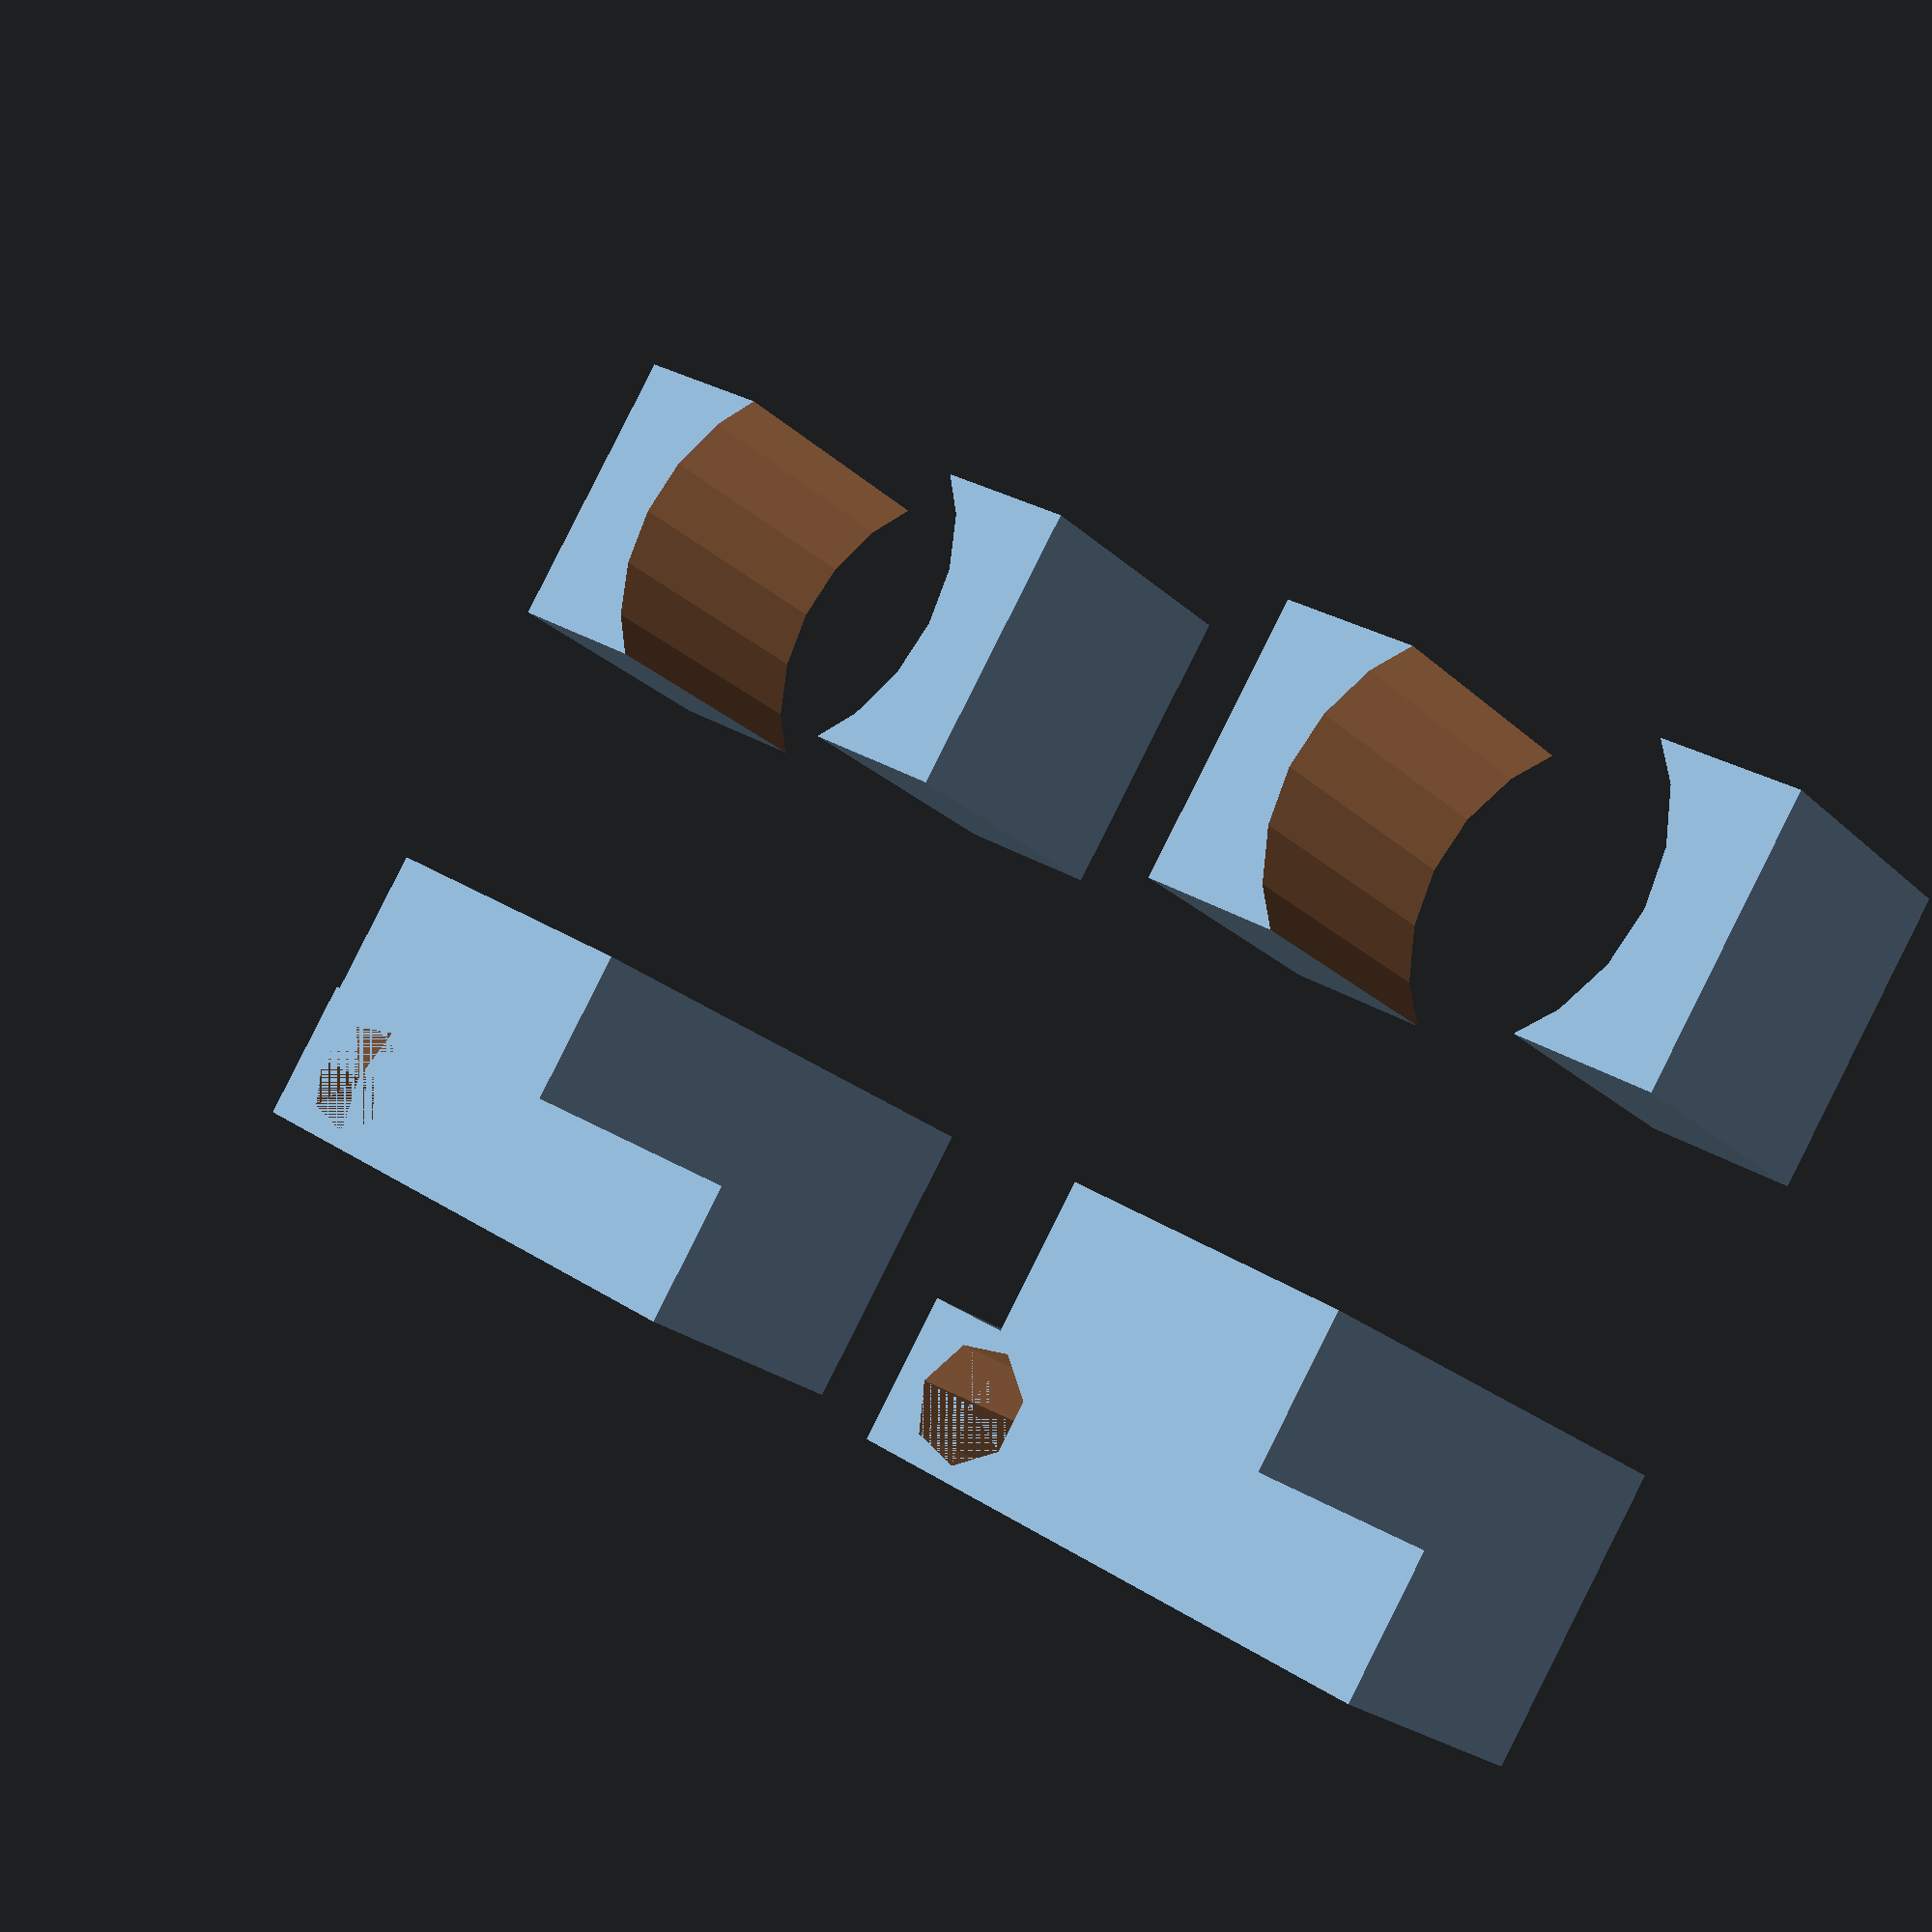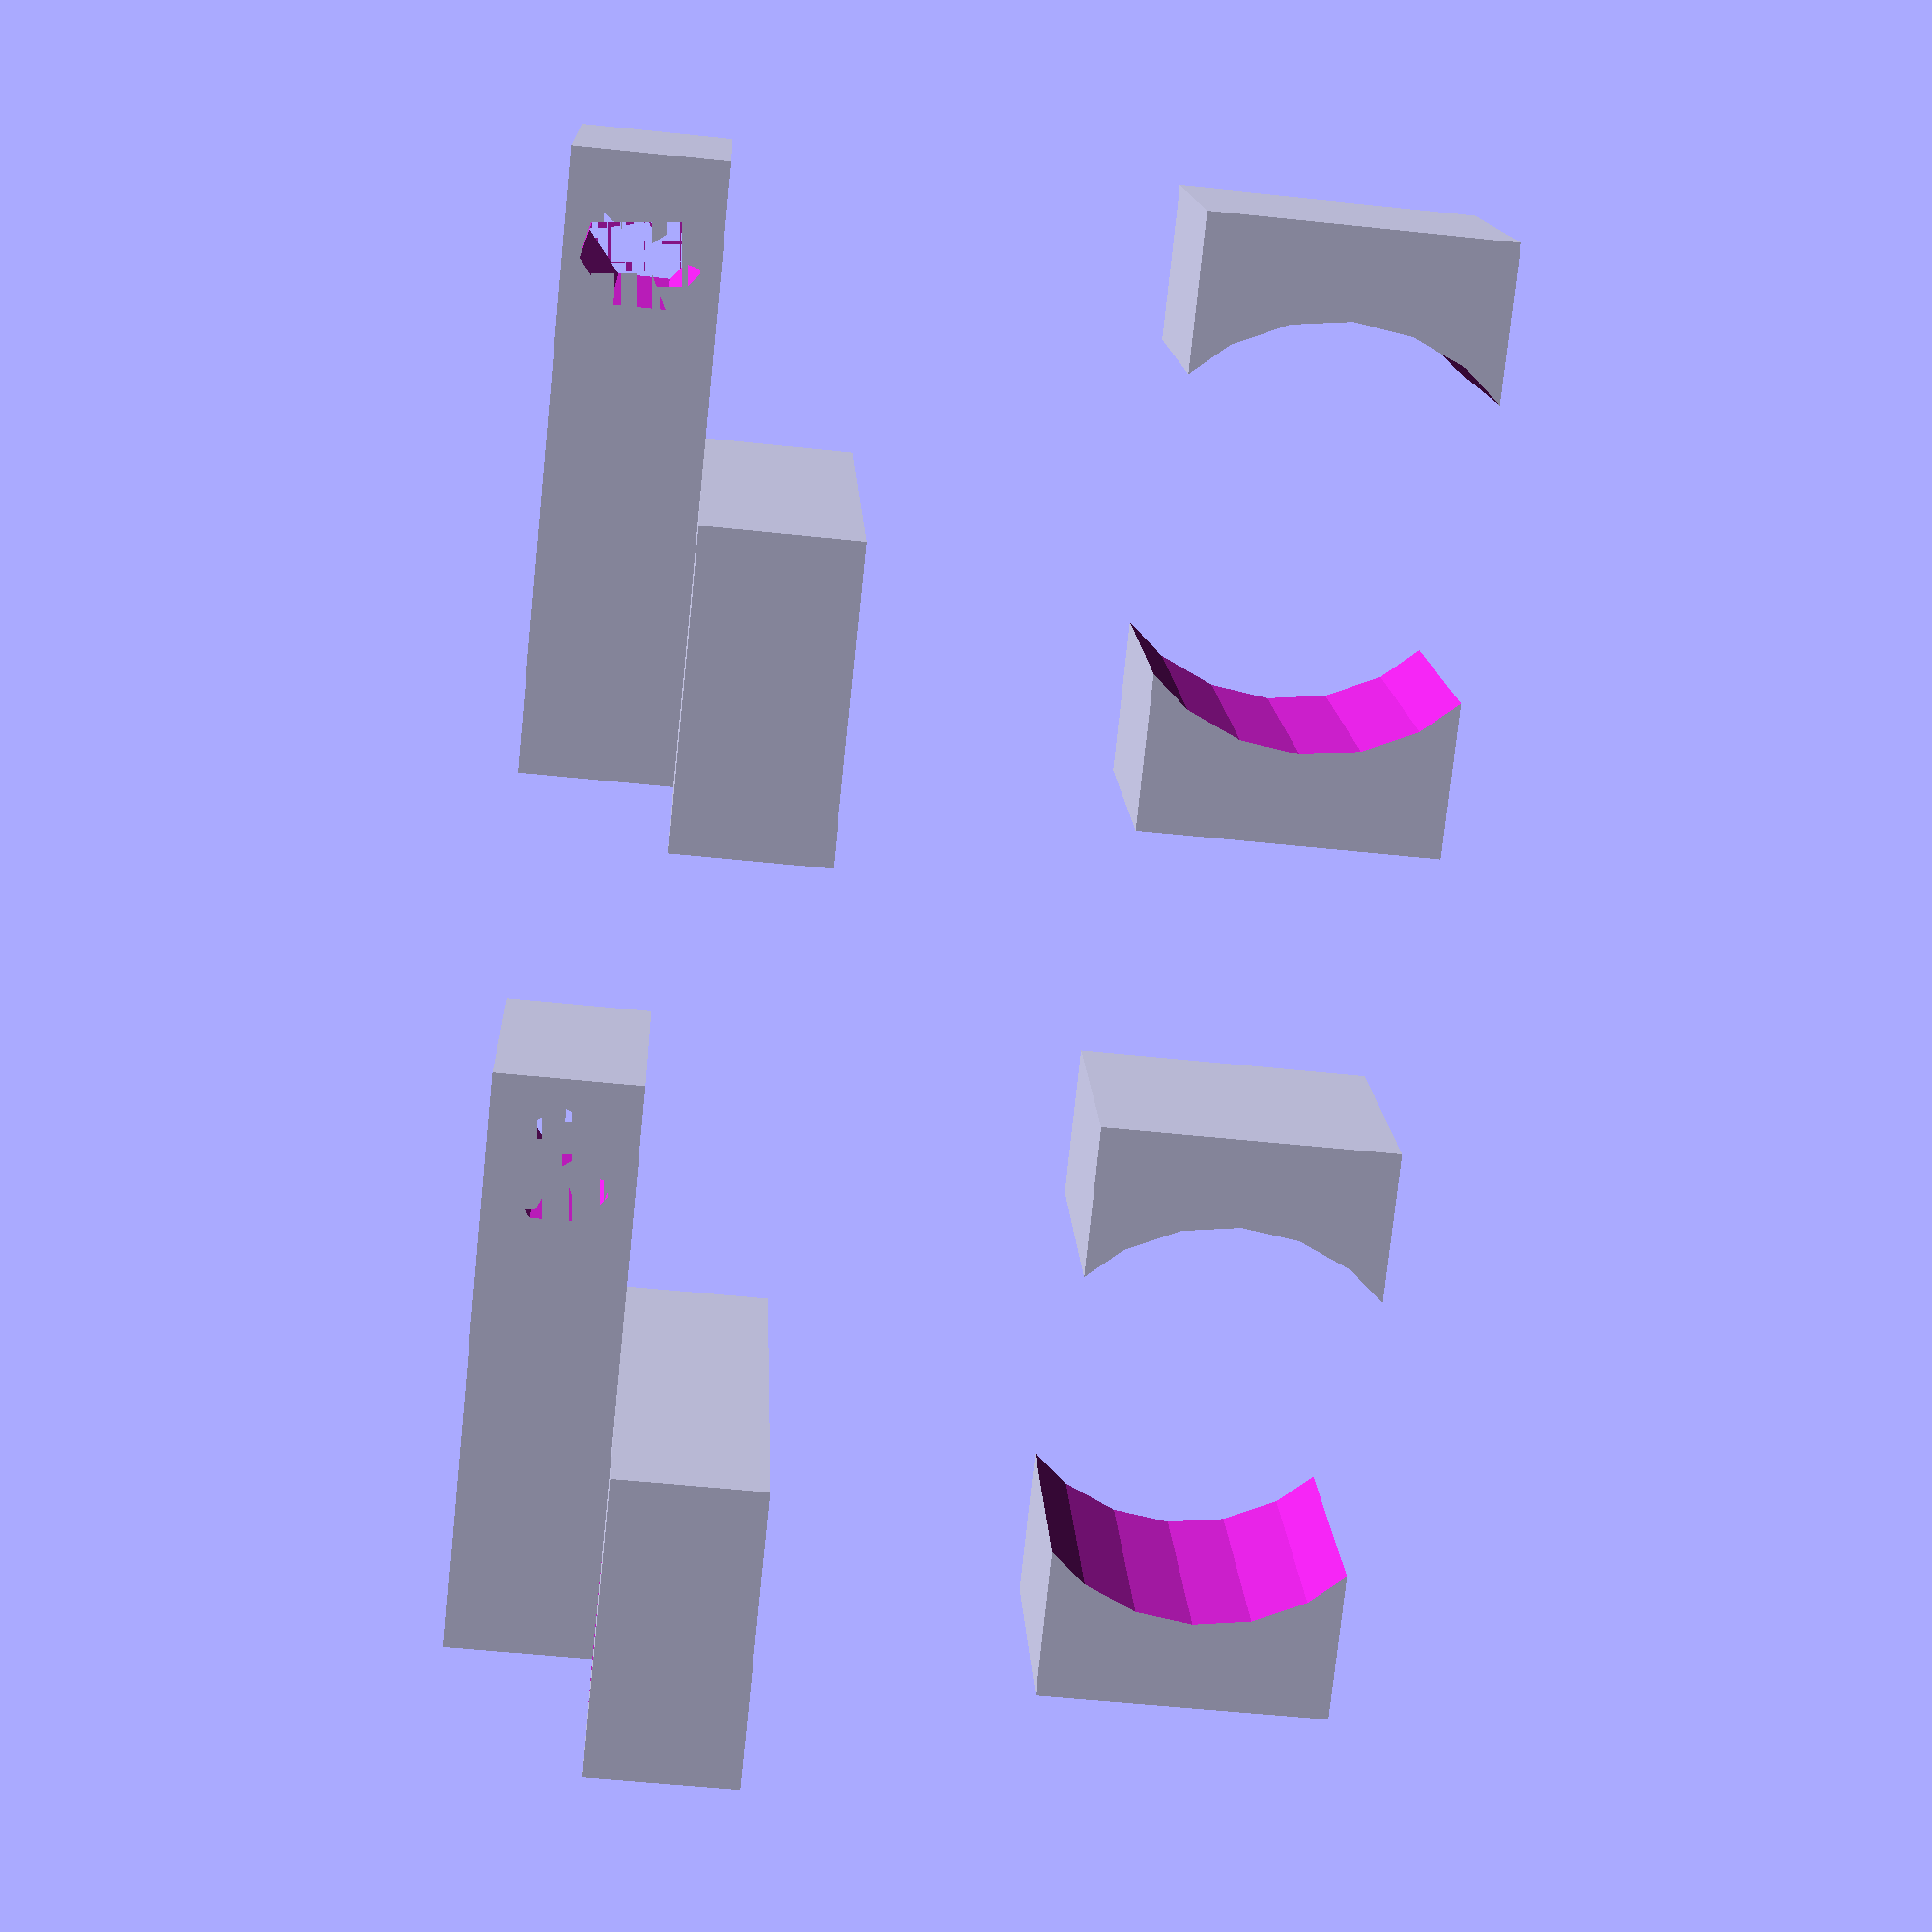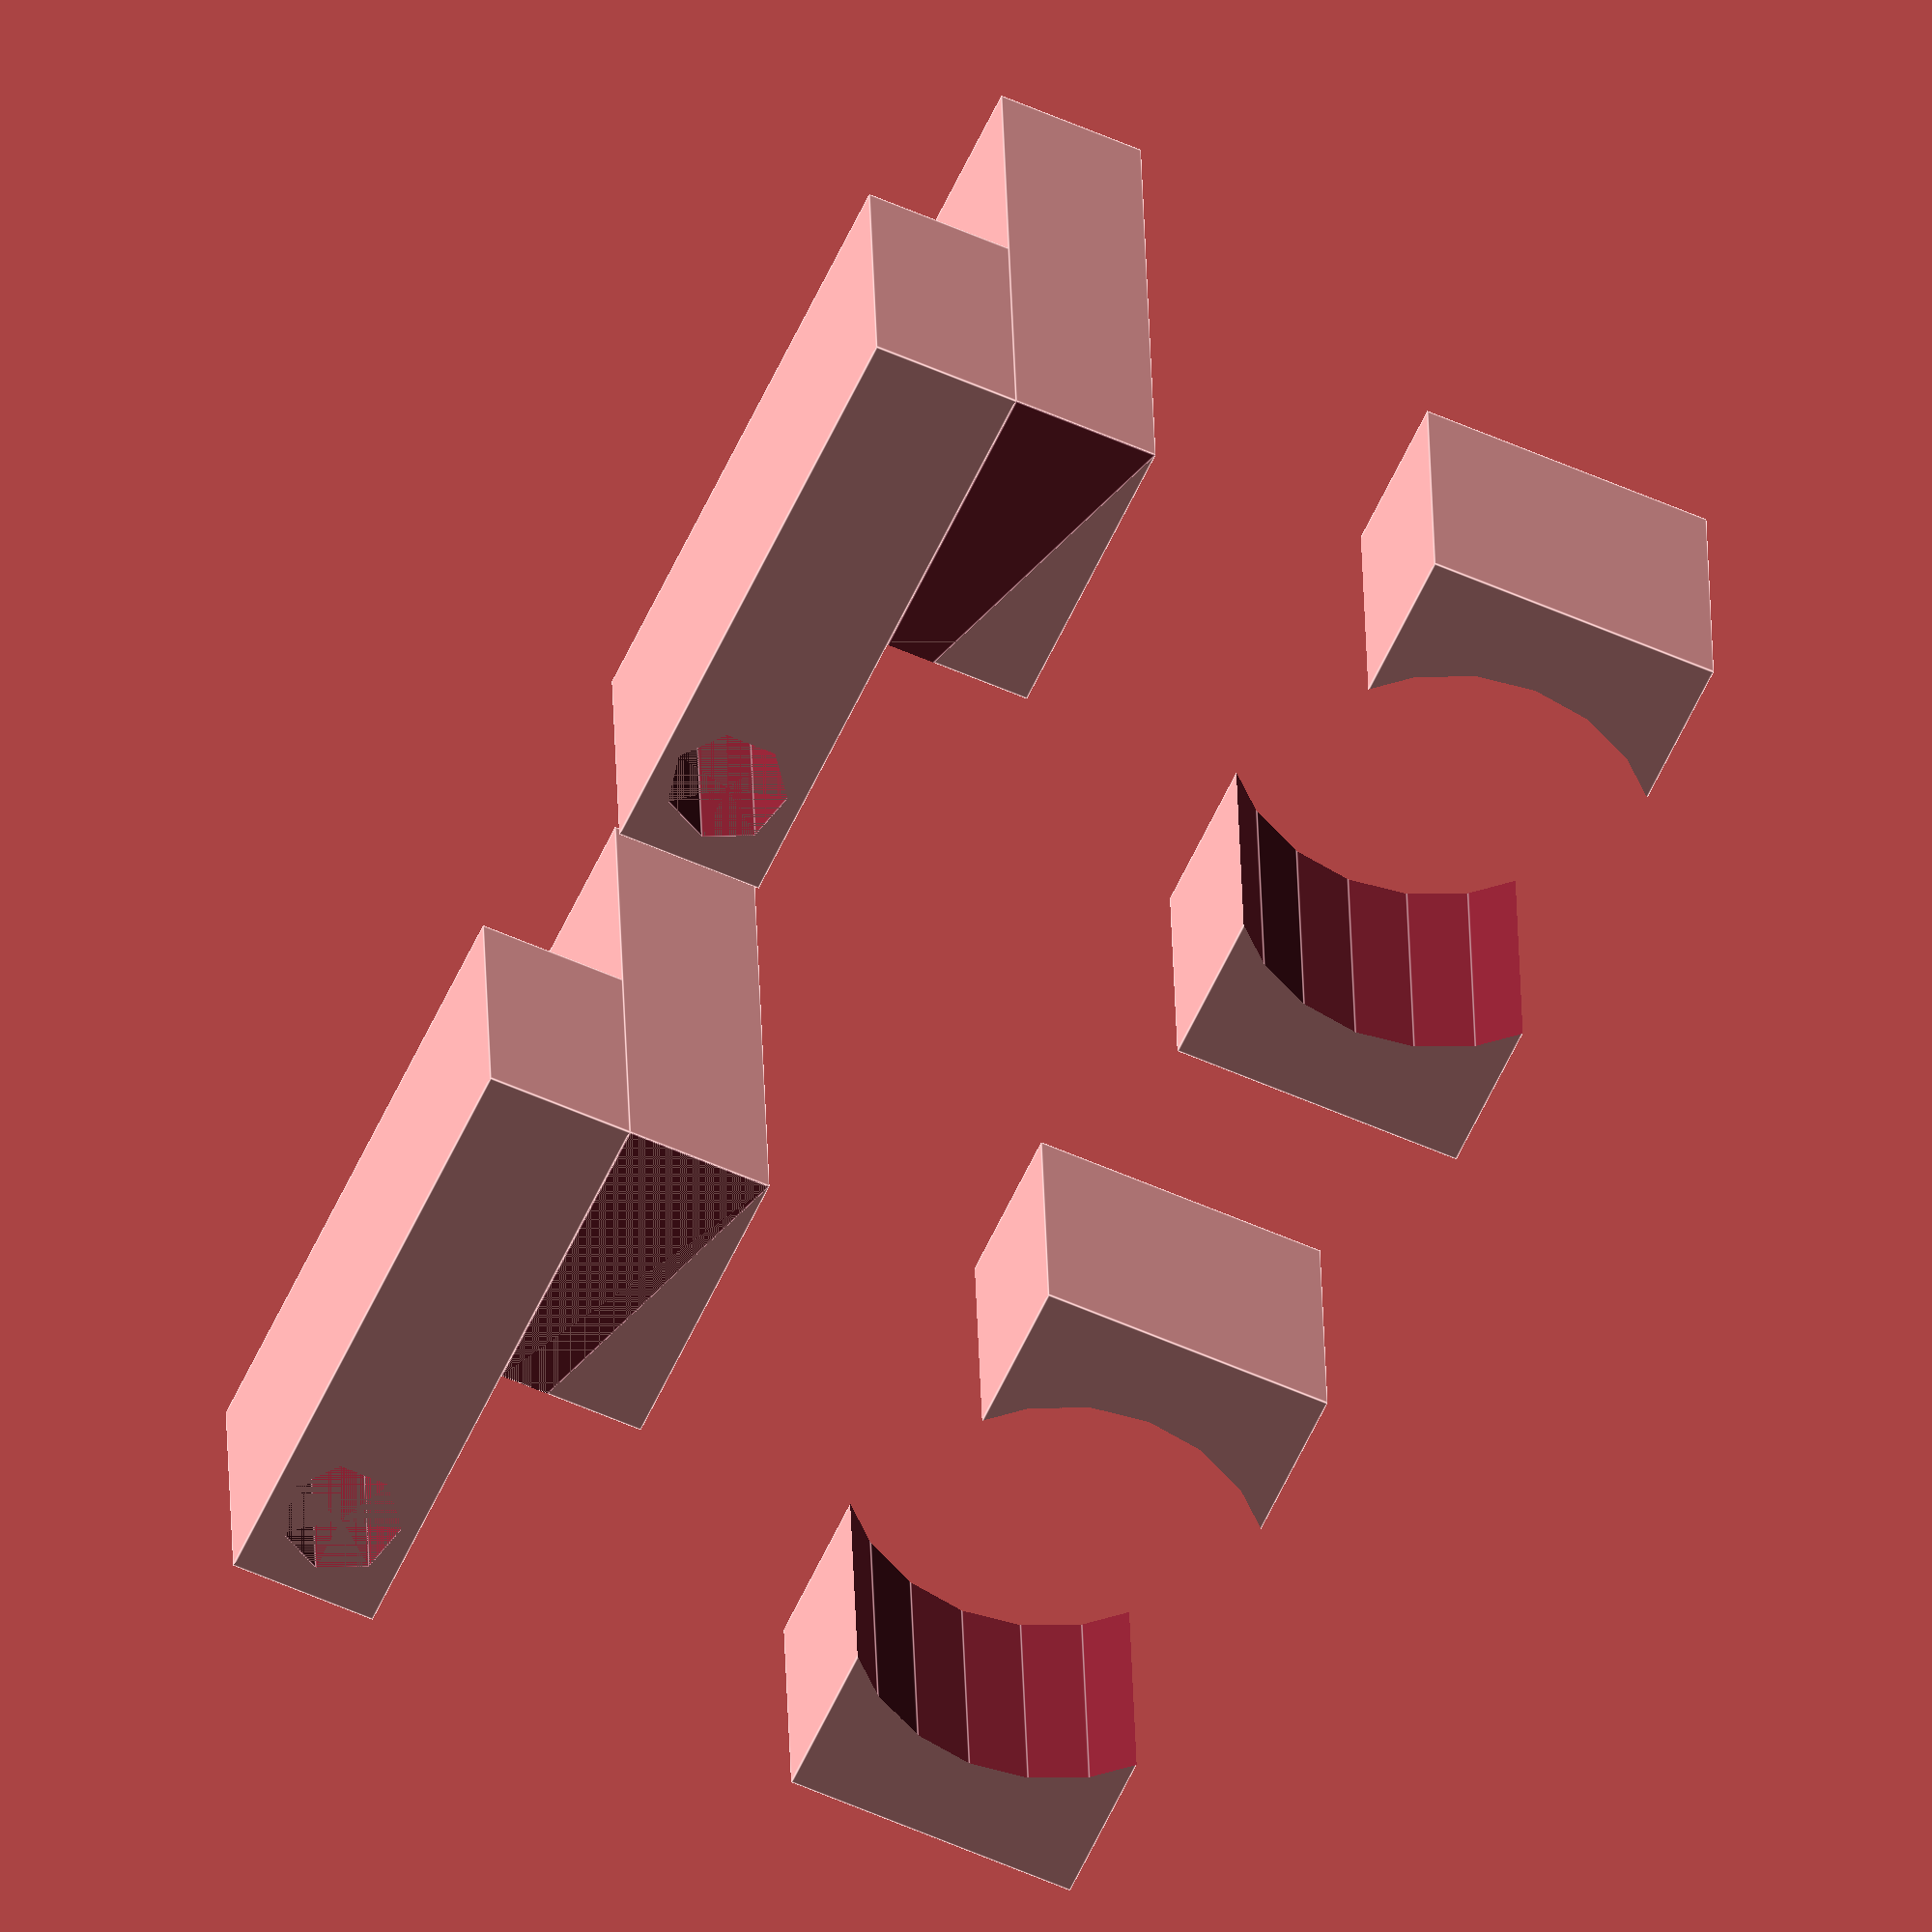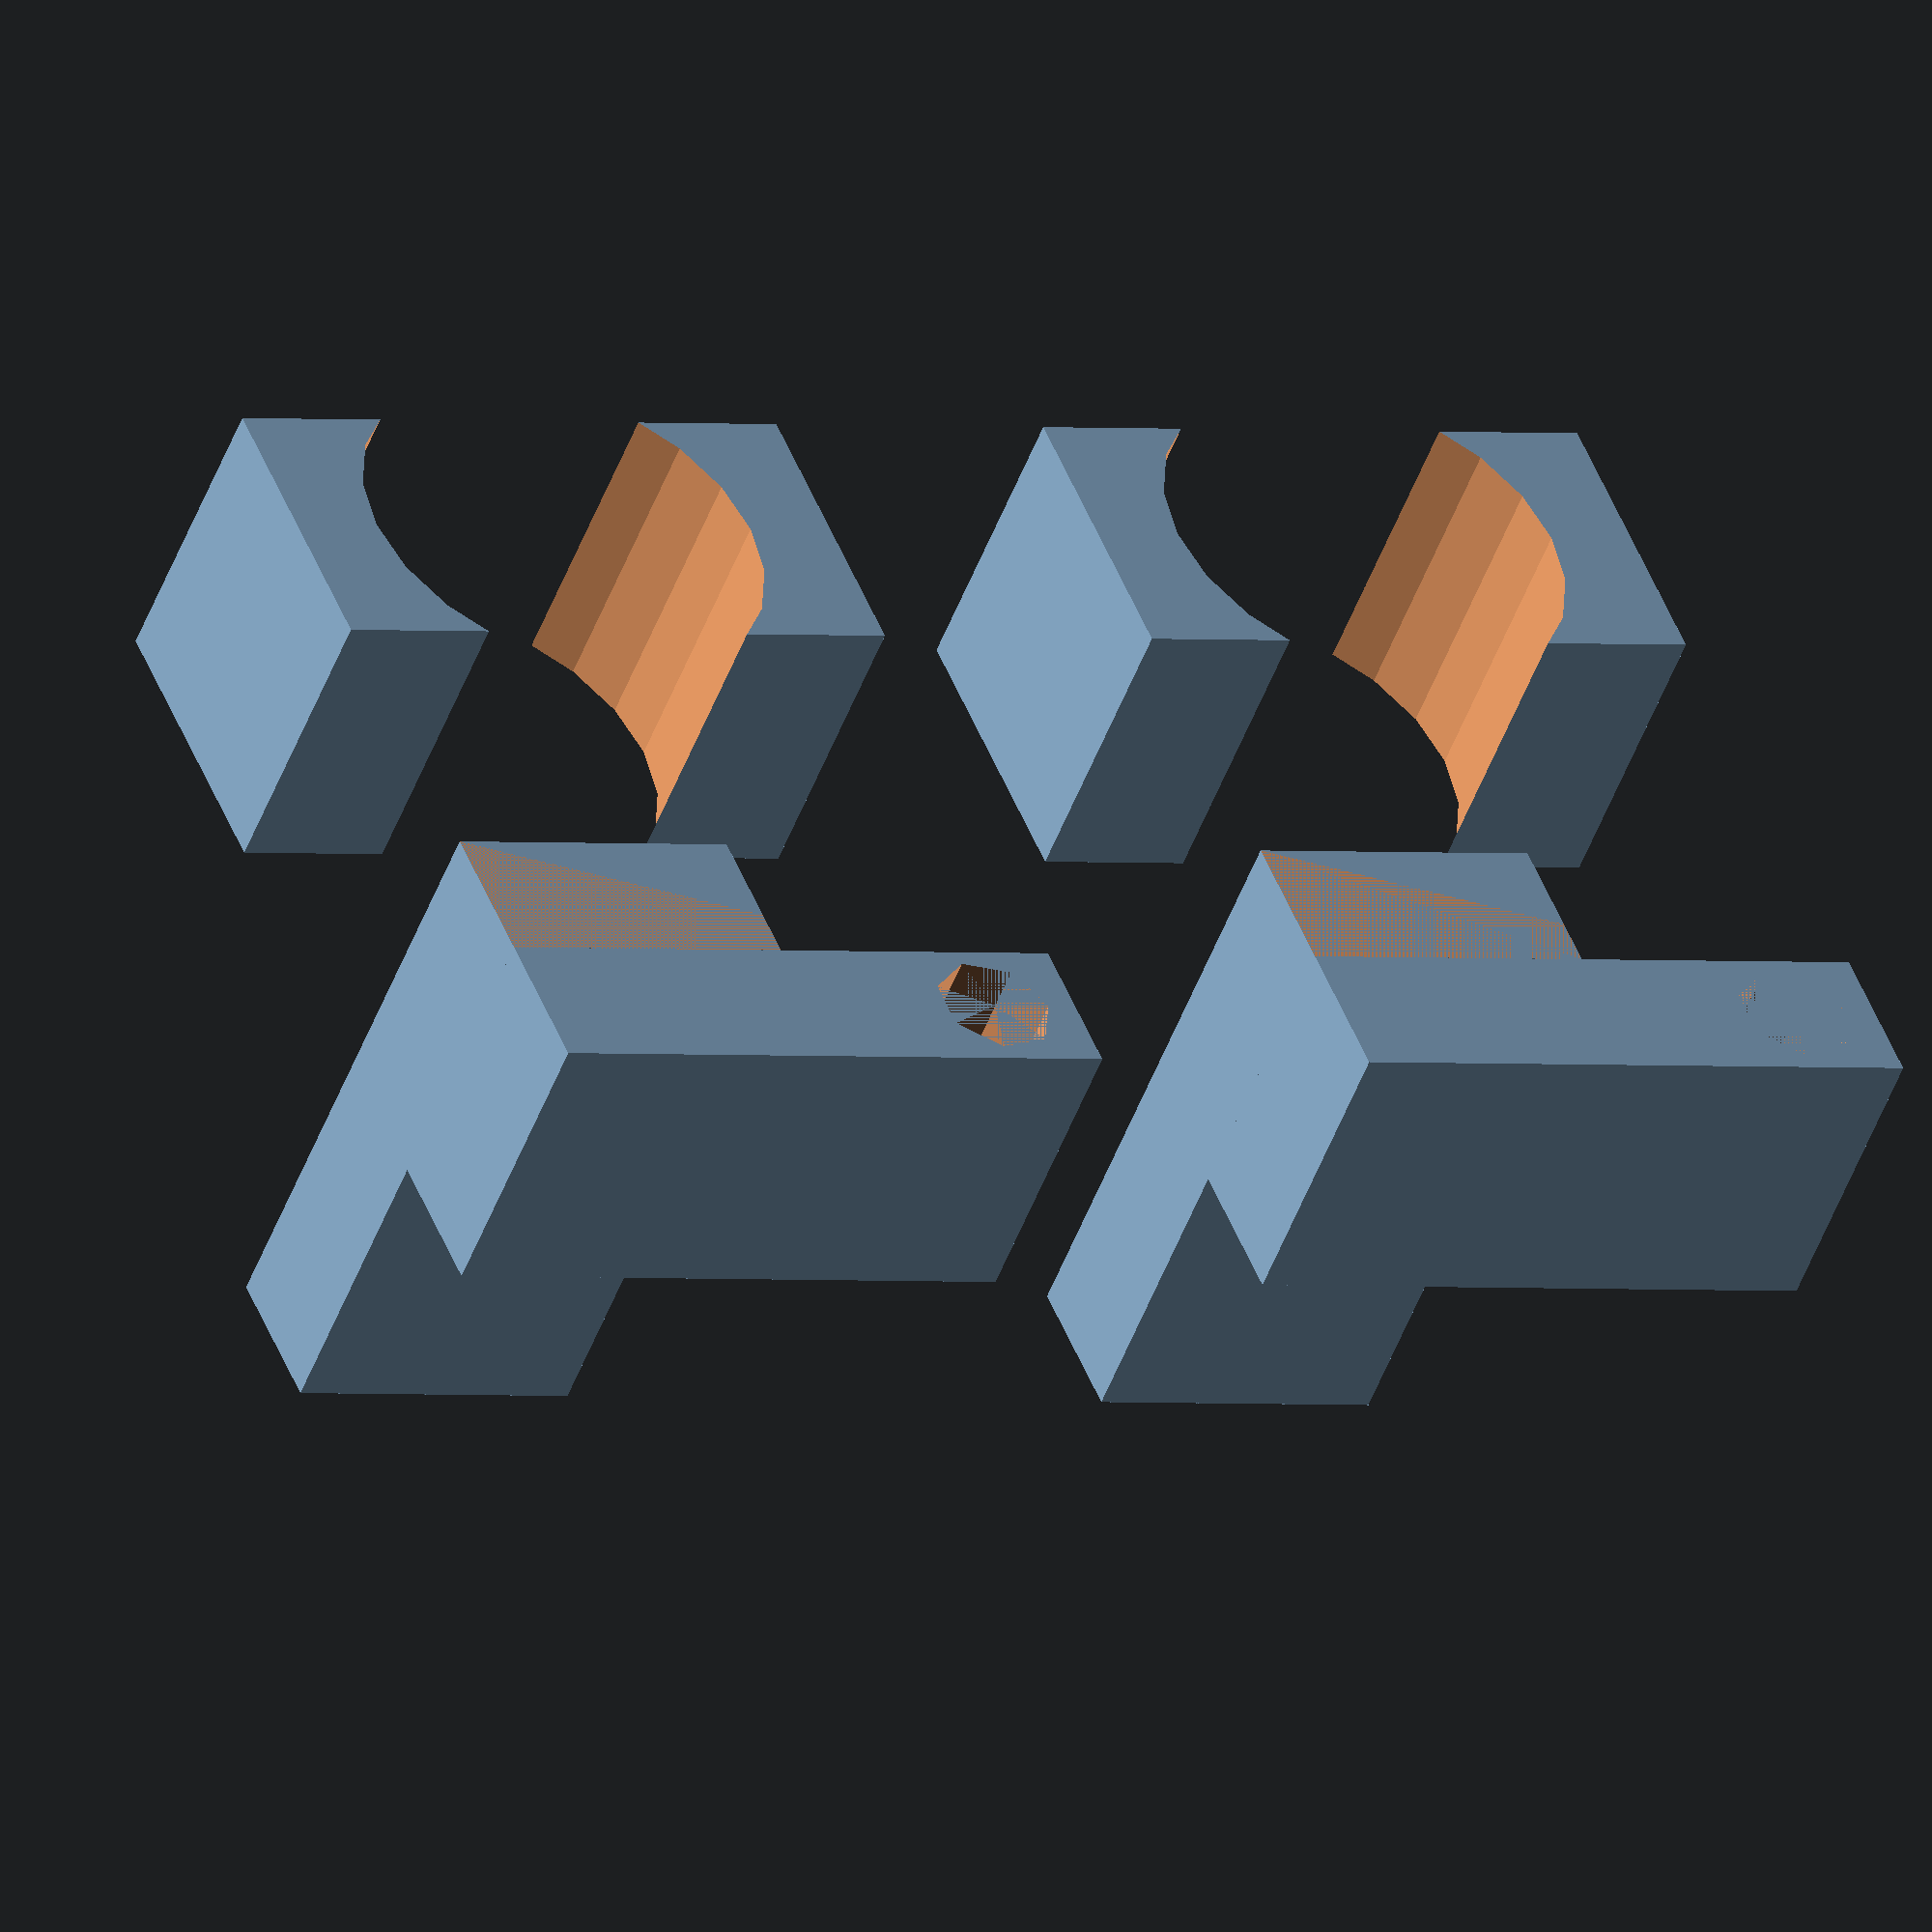
<openscad>

// Function to create an L-shaped bracket
module l_shaped_bracket() {
    difference() {
        union() {
            // Two rectangular arms forming the L-shape
            cube([20, 10, 5], center = false); // Horizontal arm
            translate([0, 0, 5])
                cube([10, 20, 5], center = false); // Vertical arm
        }
        // Circular holes in each arm (repositioned for alignment)
        translate([17, 5, 2.5]) // Adjusted position for horizontal arm hole
            rotate([90, 0, 0])
                cylinder(r = 2, h = 10, center = true);
        translate([5, 17, 2.5]) // Adjusted position for vertical arm hole
            rotate([90, 0, 0])
                cylinder(r = 2, h = 10, center = true);
        // Triangular cutout at the inner corner (enlarged and reshaped)
        translate([0, 0, 5])
            polyhedron(
                points = [[0, 0, 0], [15, 0, 0], [0, 15, 0], [0, 0, 5]], // Enlarged and reshaped
                faces = [[0, 1, 2], [0, 1, 3], [0, 2, 3], [1, 2, 3]]
            );
    }
}

// Function to create a C-shaped clamp
module c_shaped_clamp() {
    difference() {
        // Rectangular body
        cube([20, 10, 10], center = false);
        // Circular cutout in the center (enlarged and rounded)
        translate([10, 5, 5])
            rotate([90, 0, 0])
                cylinder(r = 7, h = 20, center = true); // Enlarged radius
        // Circular hole for fastening (repositioned further from the edge)
        translate([7, 5, 5]) // Adjusted position
            rotate([90, 0, 0])
                cylinder(r = 2, h = 10, center = true);
    }
}

// Assembly of the model
module assembly() {
    // Layer 1: Two C-shaped clamps
    translate([0, 0, 20])
        c_shaped_clamp();
    translate([30, 0, 20])
        c_shaped_clamp();

    // Layer 2: Two L-shaped brackets
    translate([0, 0, 0])
        l_shaped_bracket();
    translate([30, 0, 0])
        l_shaped_bracket();
}

// Render the assembly
assembly();


</openscad>
<views>
elev=273.1 azim=36.7 roll=206.7 proj=p view=wireframe
elev=53.9 azim=202.6 roll=263.5 proj=p view=solid
elev=57.2 azim=3.3 roll=245.2 proj=o view=edges
elev=312.6 azim=158.2 roll=159.3 proj=o view=solid
</views>
